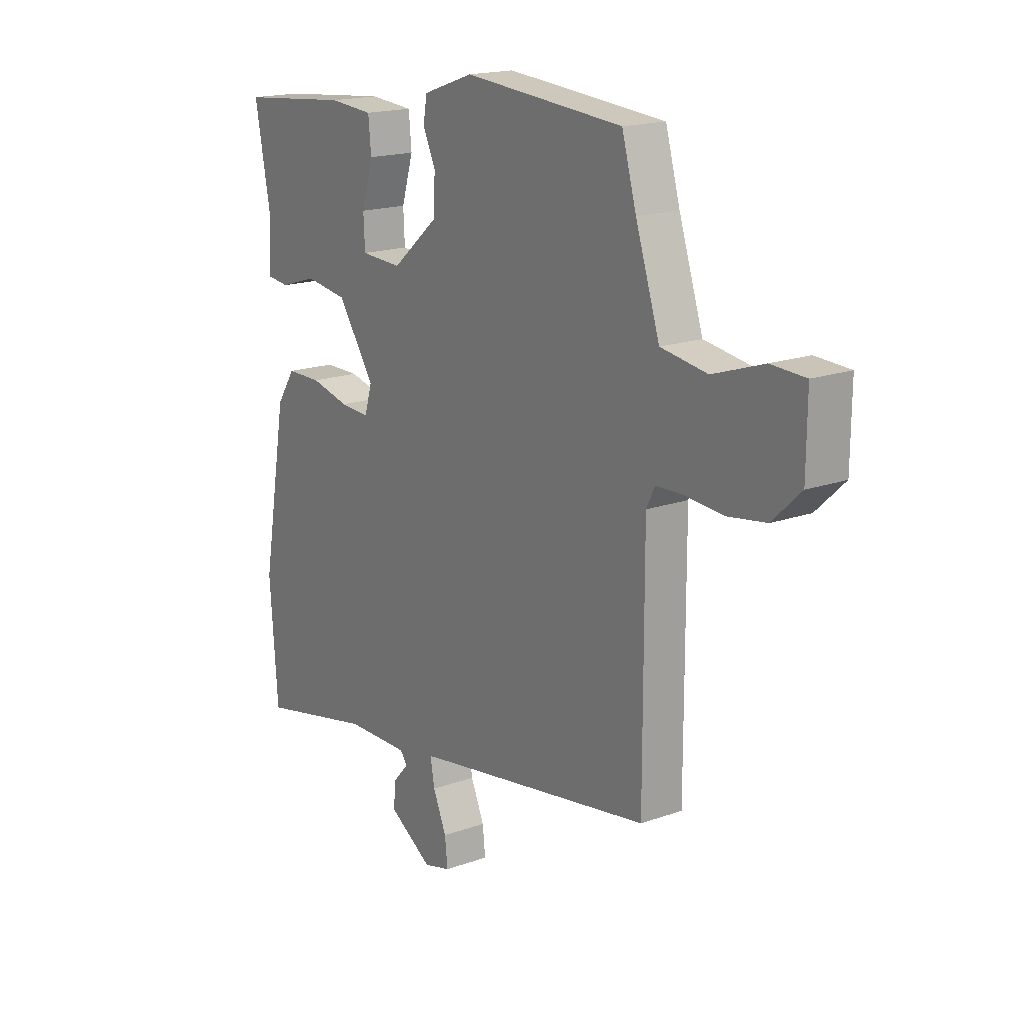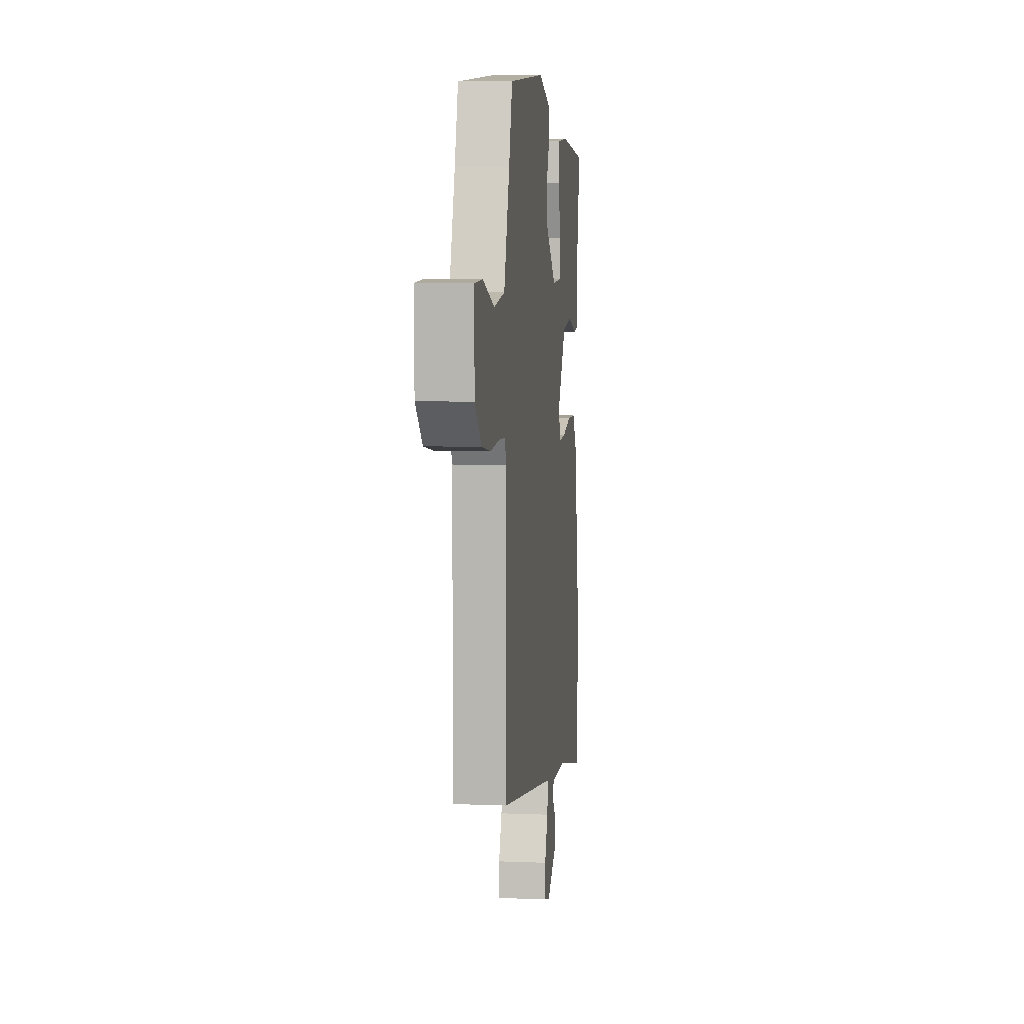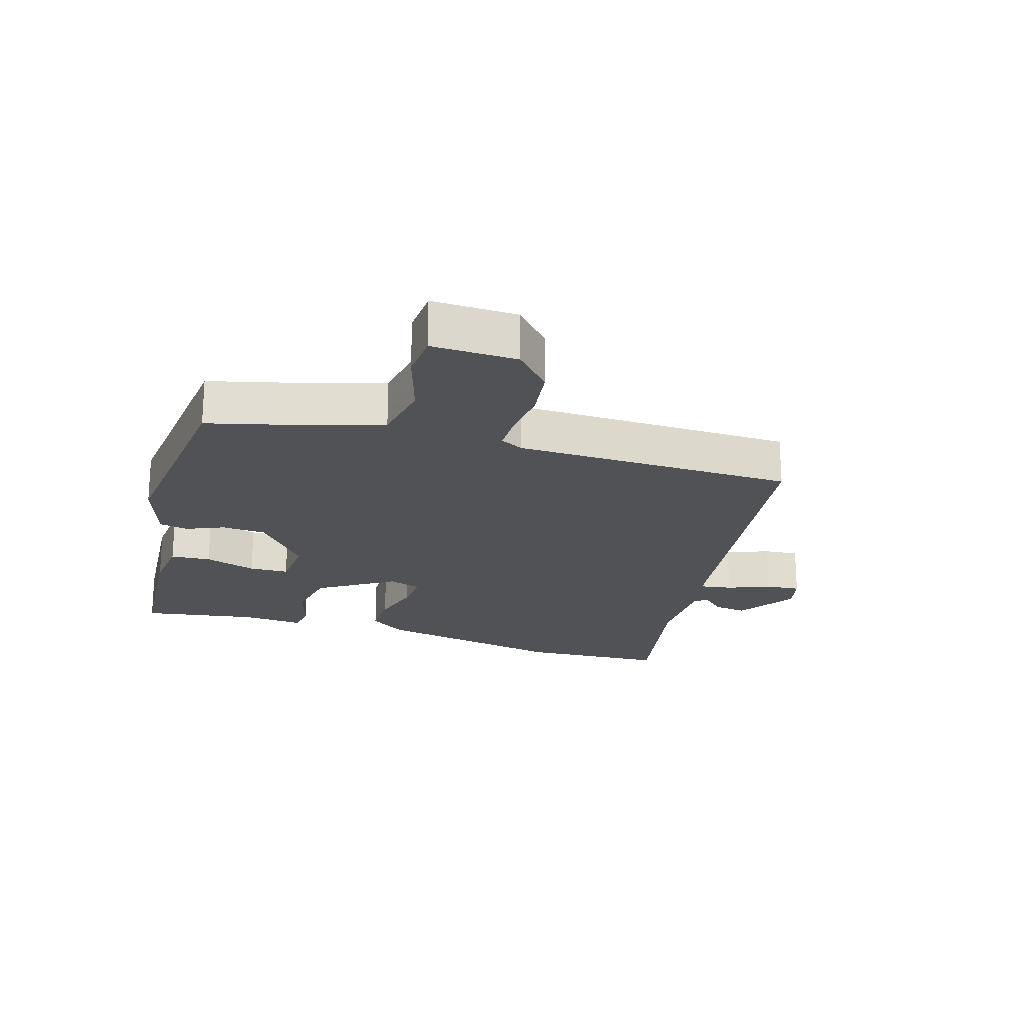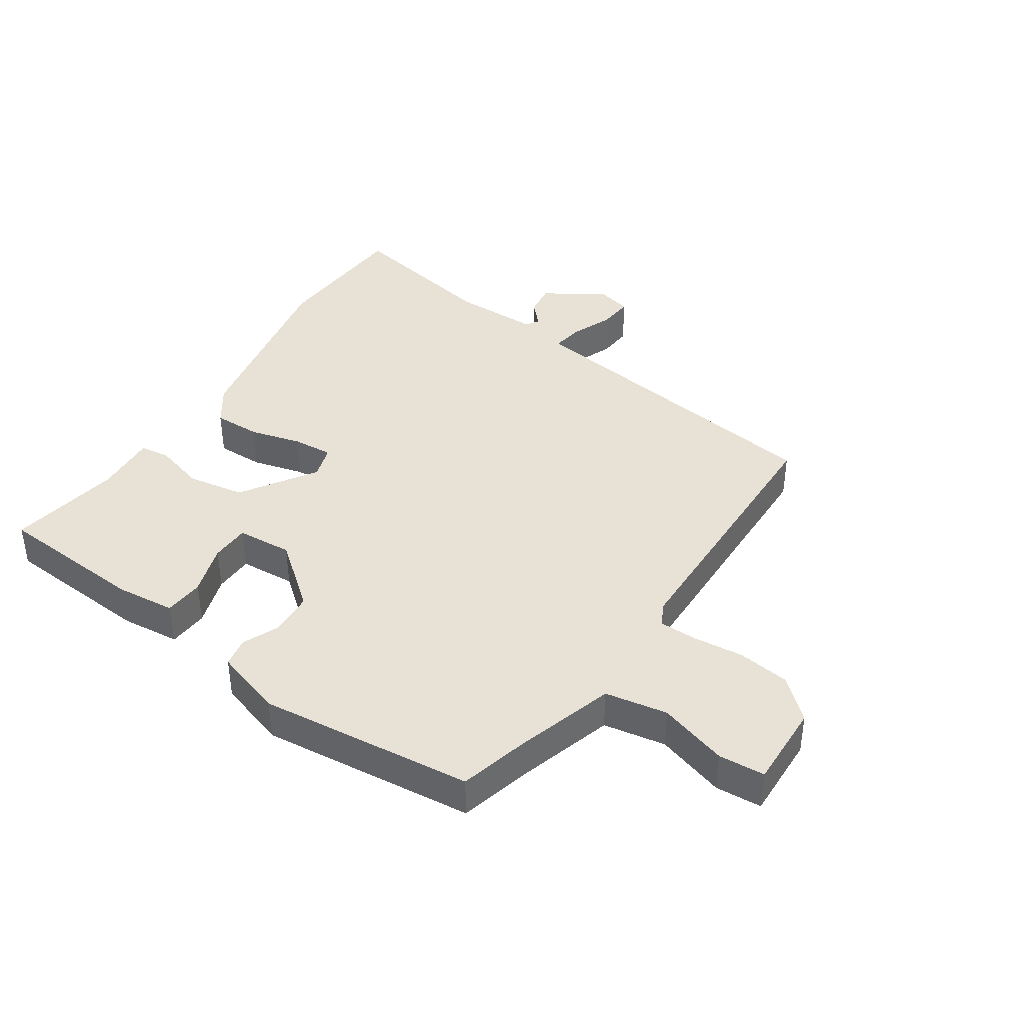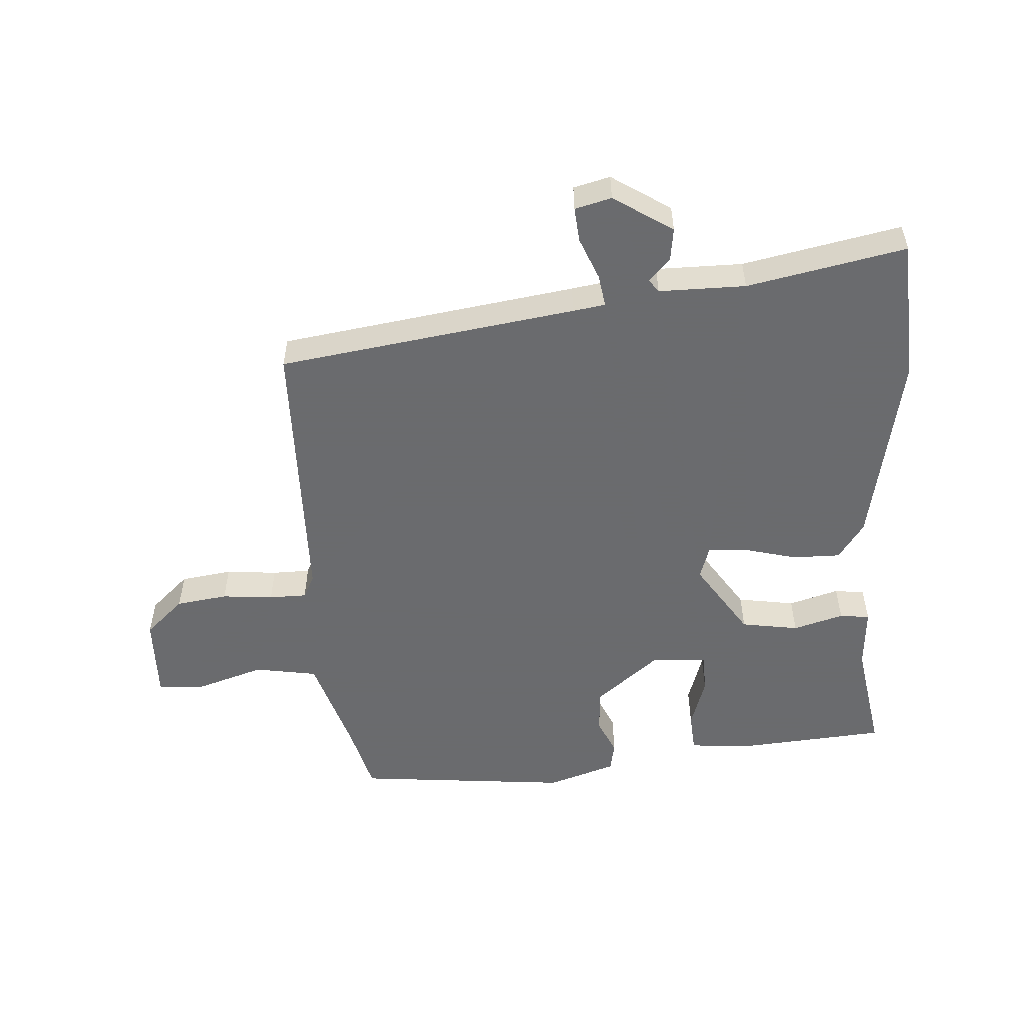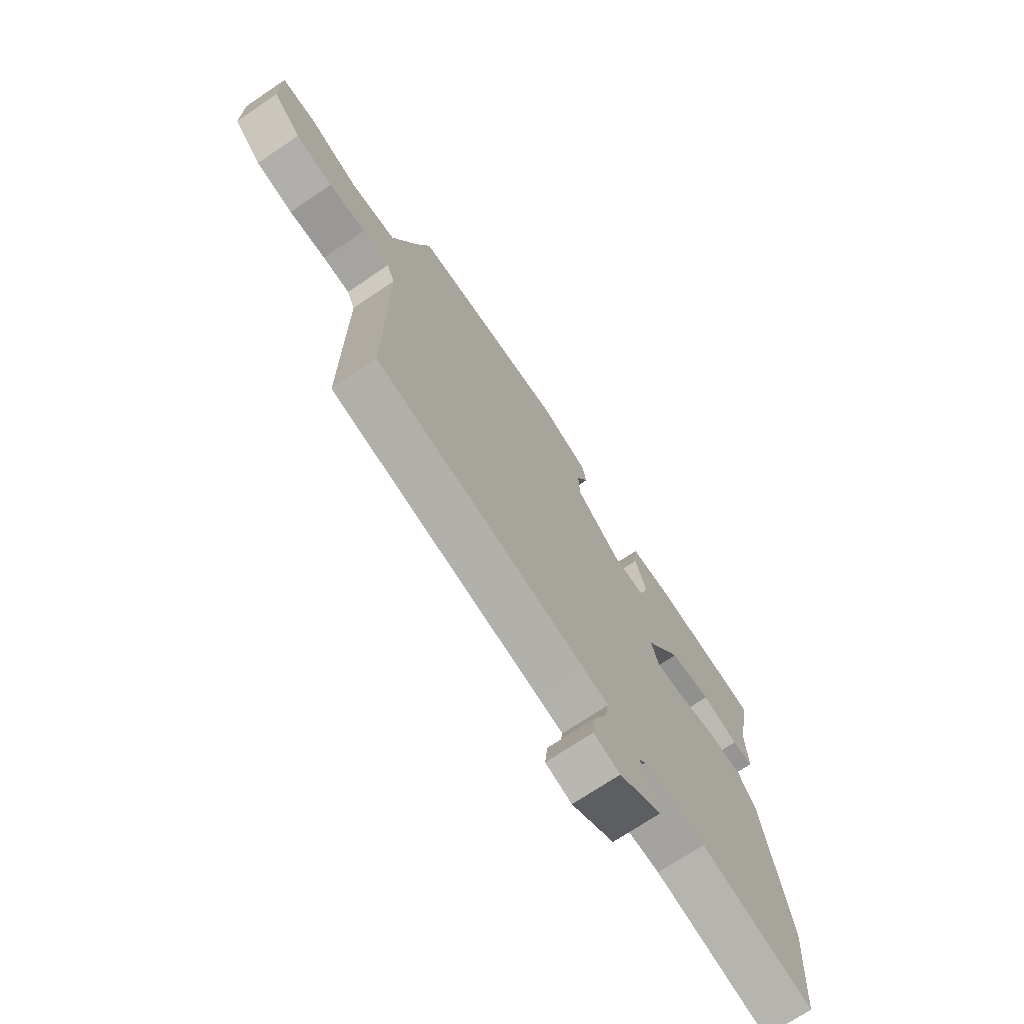
<metadata>
{"format":"obj","ext":"obj","renderer":"f3d","projection":"perspective","resolution":1024,"background":"white","views":[{"elev":17.8,"azim":55.2,"up":"+Z"},{"elev":6.9,"azim":96.8,"up":"+Z"},{"elev":-21.0,"azim":71.5,"up":"+Y"},{"elev":40.2,"azim":32.3,"up":"+Y"},{"elev":-53.3,"azim":-177.4,"up":"+Y"},{"elev":-71.9,"azim":124.0,"up":"+Z"}]}
</metadata>
<code>
v -0.504 0.07 0.433
v -0.263 0.07 0.457
v -0.168 0.07 0.45
v -0.162 0.07 0.386
v -0.187 0.07 0.303
v -0.184 0.07 0.24
v -0.095 0.07 0.236
v 0.005 0.07 0.321
v 0.008 0.07 0.392
v -0.019 0.07 0.45
v -0.011 0.07 0.497
v 0.098 0.07 0.535
v 0.441 0.07 0.508
v 0.472 0.07 0.399
v 0.524 0.07 0.241
v 0.624 0.07 0.226
v 0.733 0.07 0.263
v 0.807 0.07 0.26
v 0.806 0.07 0.124
v 0.745 0.07 0.066
v 0.663 0.07 0.053
v 0.581 0.07 0.059
v 0.521 0.07 0.057
v 0.503 0.07 0.02
v 0.504 0.07 -0.425
v 0.032 0.07 -0.504
v -0.019 0.07 -0.513
v -0.01 0.07 -0.564
v 0.019 0.07 -0.631
v 0.025 0.07 -0.686
v -0.033 0.07 -0.702
v -0.128 0.07 -0.643
v -0.122 0.07 -0.591
v -0.089 0.07 -0.554
v -0.104 0.07 -0.534
v -0.242 0.07 -0.537
v -0.493 0.07 -0.593
v -0.51 0.07 -0.361
v -0.455 0.07 -0.05
v -0.415 0.07 0.01
v -0.339 0.07 0.011
v -0.255 0.07 -0.009
v -0.191 0.07 -0.012
v -0.175 0.07 0.042
v -0.255 0.07 0.159
v -0.347 0.07 0.172
v -0.427 0.07 0.147
v -0.475 0.07 0.152
v -0.47 0.07 0.252
v -0.504 0 0.433
v -0.263 0 0.457
v -0.168 0 0.45
v -0.162 0 0.386
v -0.187 0 0.303
v -0.184 0 0.24
v -0.095 0 0.236
v 0.005 0 0.321
v 0.008 0 0.392
v -0.019 0 0.45
v -0.011 0 0.497
v 0.098 0 0.535
v 0.441 0 0.508
v 0.472 0 0.399
v 0.524 0 0.241
v 0.624 0 0.226
v 0.733 0 0.263
v 0.807 0 0.26
v 0.806 0 0.124
v 0.745 0 0.066
v 0.663 0 0.053
v 0.581 0 0.059
v 0.521 0 0.057
v 0.503 0 0.02
v 0.504 0 -0.425
v 0.032 0 -0.504
v -0.019 0 -0.513
v -0.01 0 -0.564
v 0.019 0 -0.631
v 0.025 0 -0.686
v -0.033 0 -0.702
v -0.128 0 -0.643
v -0.122 0 -0.591
v -0.089 0 -0.554
v -0.104 0 -0.534
v -0.242 0 -0.537
v -0.493 0 -0.593
v -0.51 0 -0.361
v -0.455 0 -0.05
v -0.415 0 0.01
v -0.339 0 0.011
v -0.255 0 -0.009
v -0.191 0 -0.012
v -0.175 0 0.042
v -0.255 0 0.159
v -0.347 0 0.172
v -0.427 0 0.147
v -0.475 0 0.152
v -0.47 0 0.252
f 46 47 48 49
f 3 4 5
f 2 3 5
f 1 2 5
f 49 1 5
f 46 49 5
f 45 46 5
f 44 45 5 6
f 40 41 42
f 39 40 42
f 38 39 42
f 37 38 42
f 36 37 42
f 35 36 42 43
f 34 35 43 44
f 32 33 34
f 31 32 34
f 30 31 34
f 29 30 34
f 28 29 34
f 34 44 6
f 28 34 6
f 27 28 6
f 24 25 26
f 27 6 7
f 26 27 7
f 24 26 7
f 23 24 7
f 20 21 22
f 19 20 22
f 18 19 22
f 17 18 22
f 16 17 22
f 22 23 7
f 16 22 7
f 15 16 7
f 12 13 14
f 11 12 14
f 10 11 14
f 9 10 14
f 8 9 14 15
f 7 8 15
f 98 97 96 95
f 54 53 52
f 54 52 51
f 54 51 50
f 54 50 98
f 54 98 95
f 54 95 94
f 55 54 94 93
f 91 90 89
f 91 89 88
f 91 88 87
f 91 87 86
f 91 86 85
f 92 91 85 84
f 93 92 84 83
f 83 82 81
f 83 81 80
f 83 80 79
f 83 79 78
f 83 78 77
f 55 93 83
f 55 83 77
f 55 77 76
f 75 74 73
f 56 55 76
f 56 76 75
f 56 75 73
f 56 73 72
f 71 70 69
f 71 69 68
f 71 68 67
f 71 67 66
f 71 66 65
f 56 72 71
f 56 71 65
f 56 65 64
f 63 62 61
f 63 61 60
f 63 60 59
f 63 59 58
f 64 63 58 57
f 64 57 56
f 1 50 51 2
f 2 51 52 3
f 3 52 53 4
f 4 53 54 5
f 5 54 55 6
f 6 55 56 7
f 7 56 57 8
f 8 57 58 9
f 9 58 59 10
f 10 59 60 11
f 11 60 61 12
f 12 61 62 13
f 13 62 63 14
f 14 63 64 15
f 15 64 65 16
f 16 65 66 17
f 17 66 67 18
f 18 67 68 19
f 19 68 69 20
f 20 69 70 21
f 21 70 71 22
f 22 71 72 23
f 23 72 73 24
f 24 73 74 25
f 25 74 75 26
f 26 75 76 27
f 27 76 77 28
f 28 77 78 29
f 29 78 79 30
f 30 79 80 31
f 31 80 81 32
f 32 81 82 33
f 33 82 83 34
f 34 83 84 35
f 35 84 85 36
f 36 85 86 37
f 37 86 87 38
f 38 87 88 39
f 39 88 89 40
f 40 89 90 41
f 41 90 91 42
f 42 91 92 43
f 43 92 93 44
f 44 93 94 45
f 45 94 95 46
f 46 95 96 47
f 47 96 97 48
f 48 97 98 49
f 49 98 50 1

</code>
